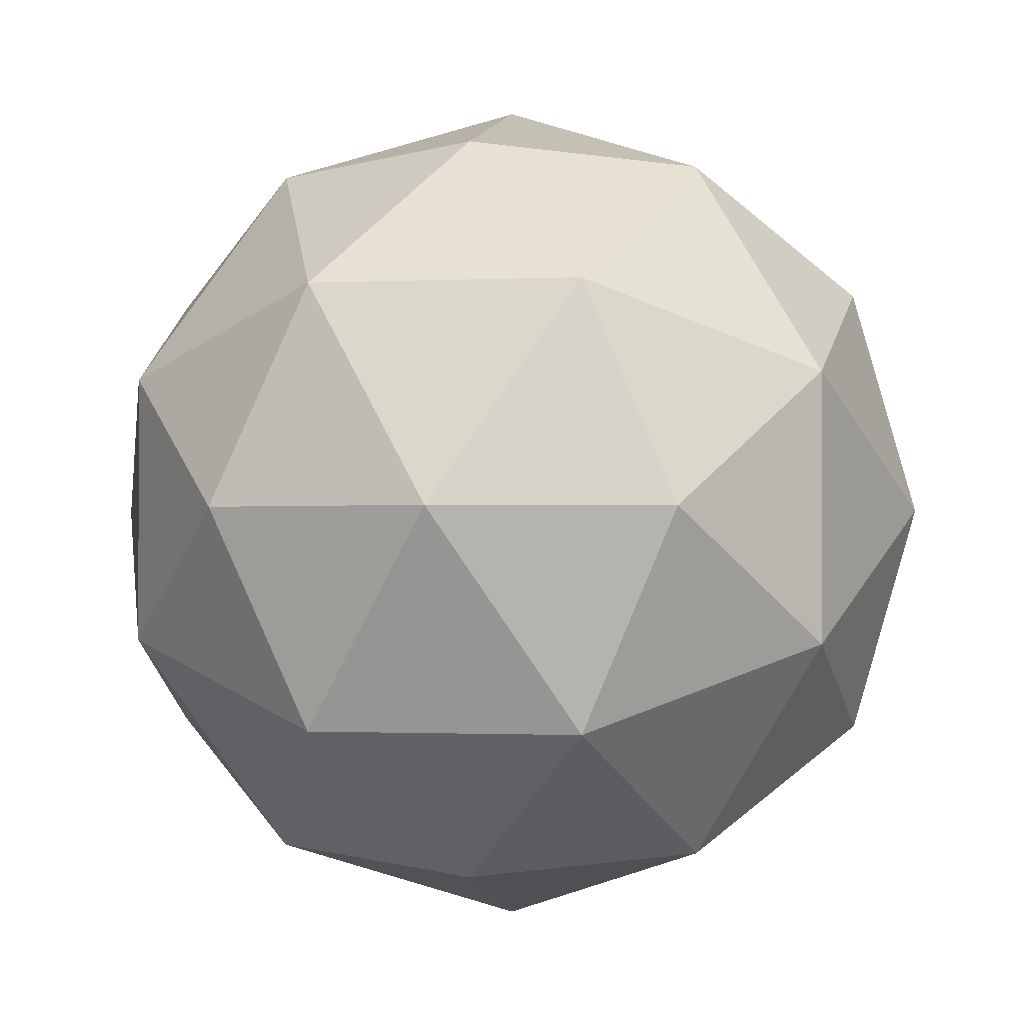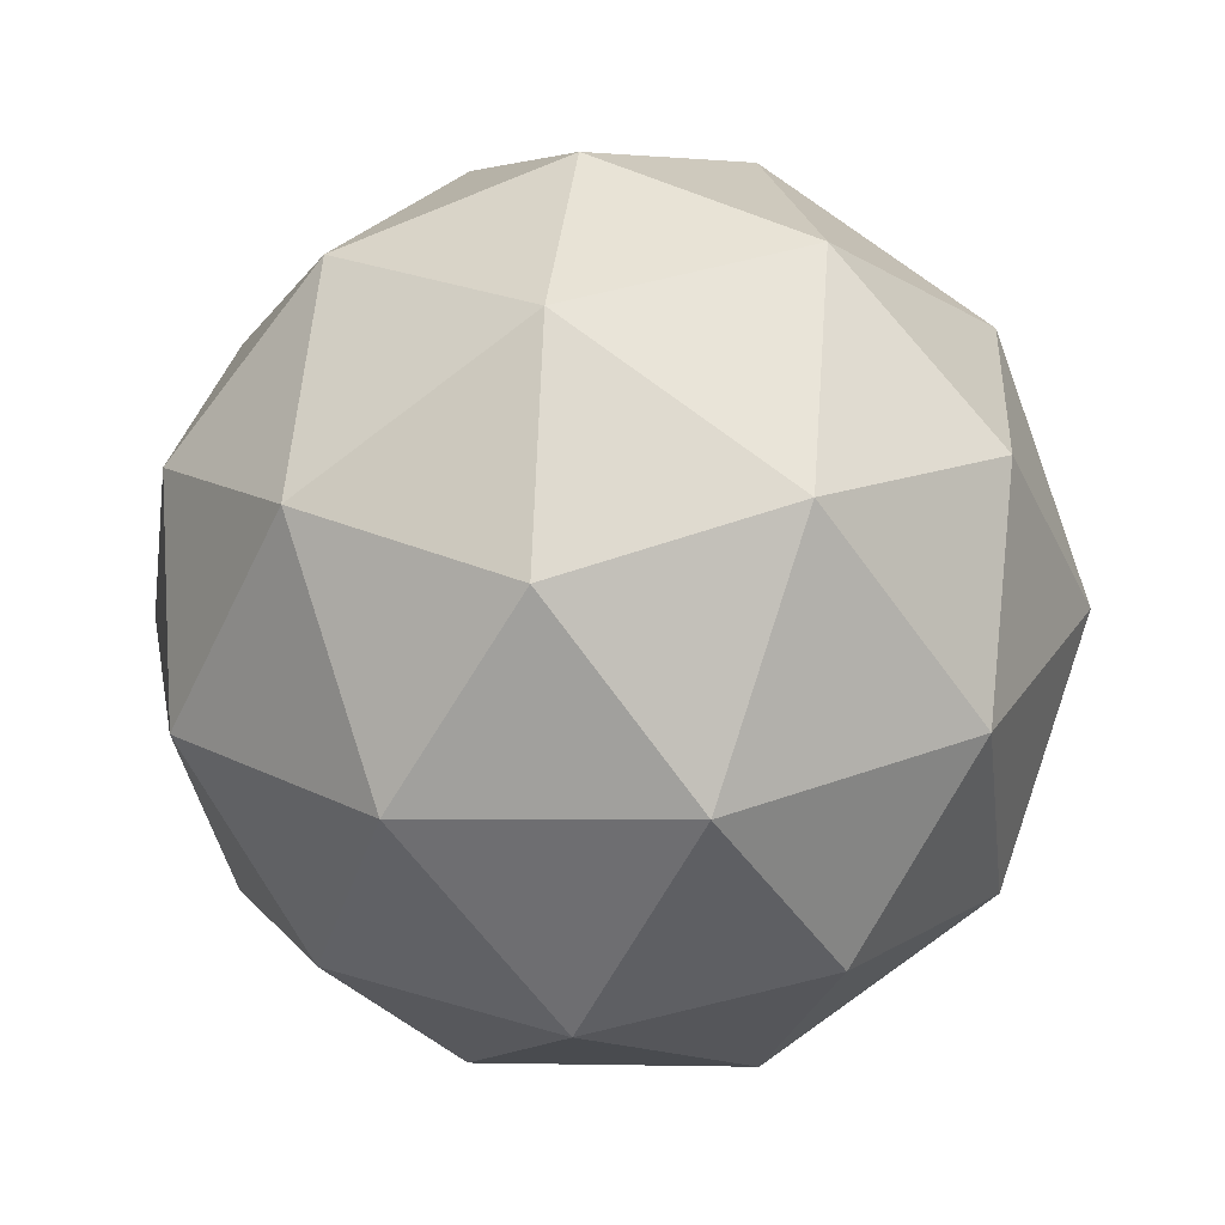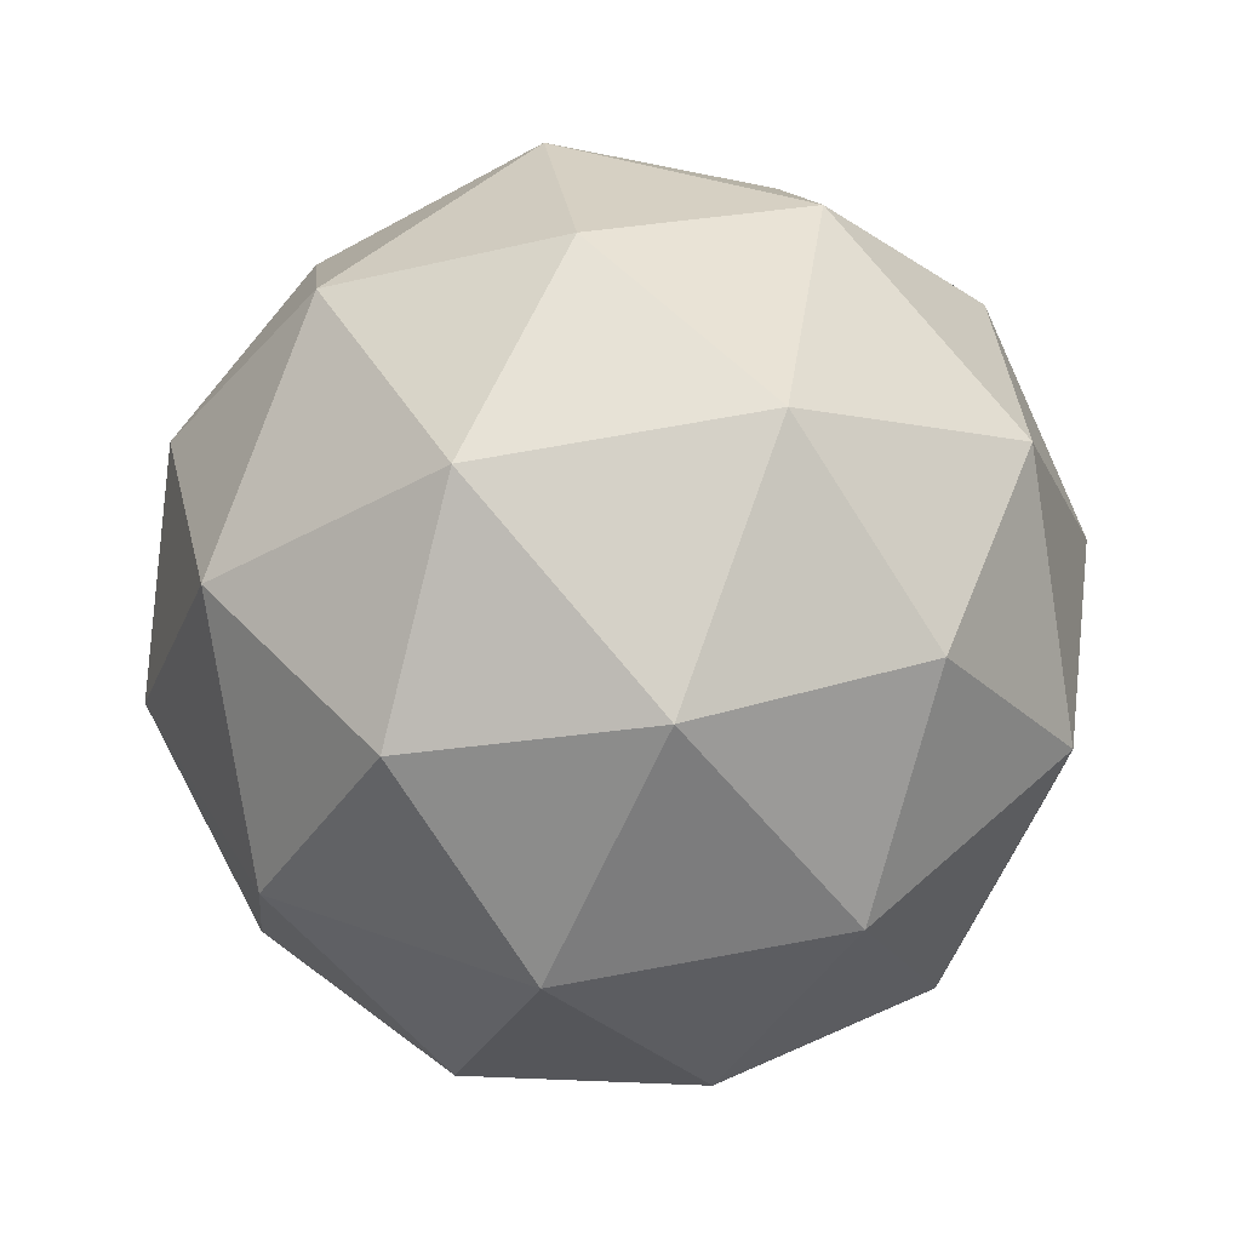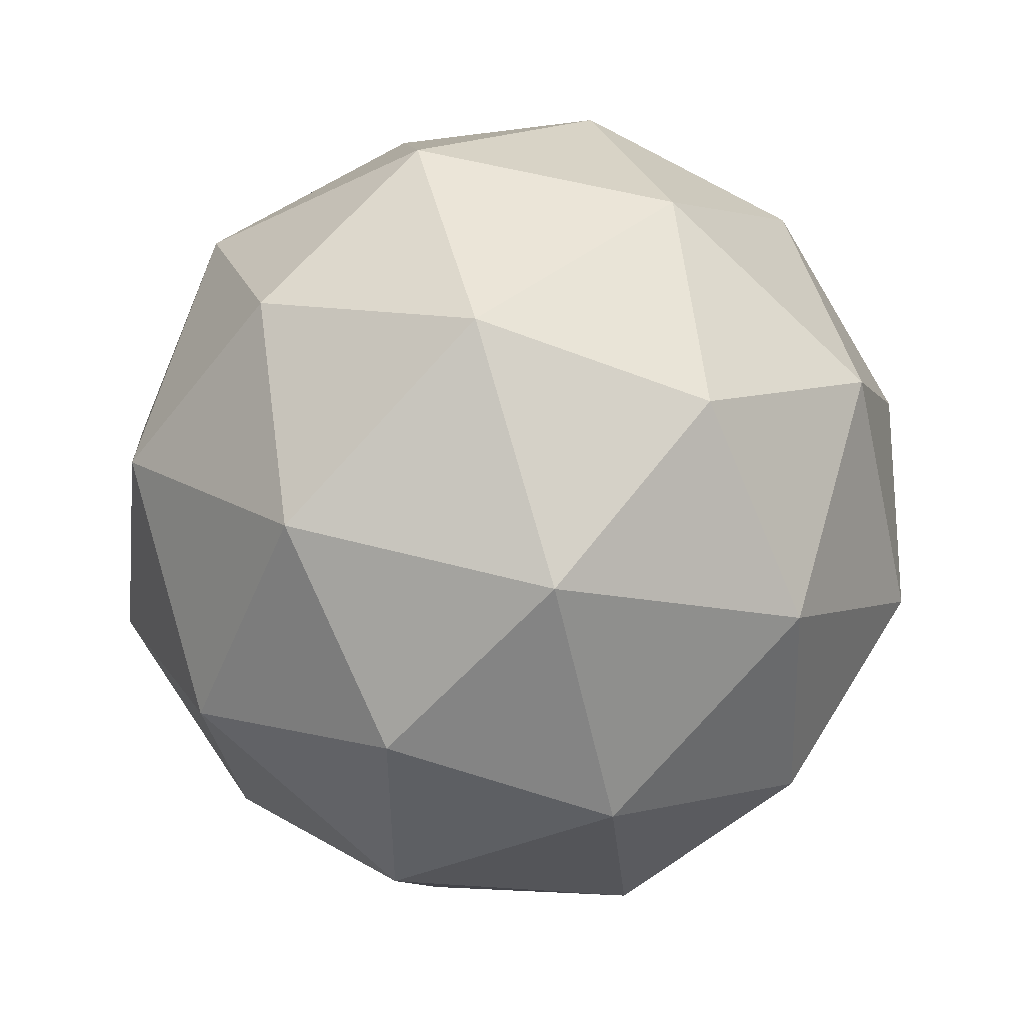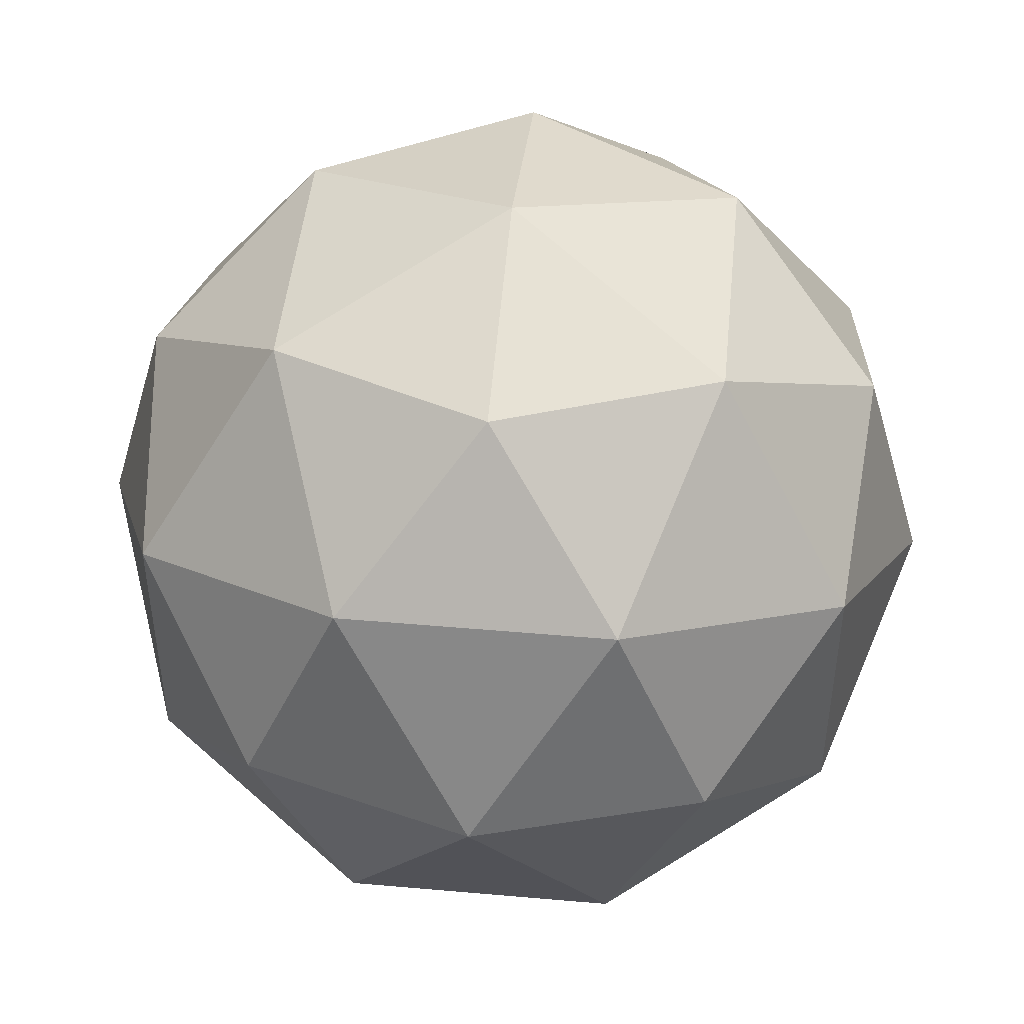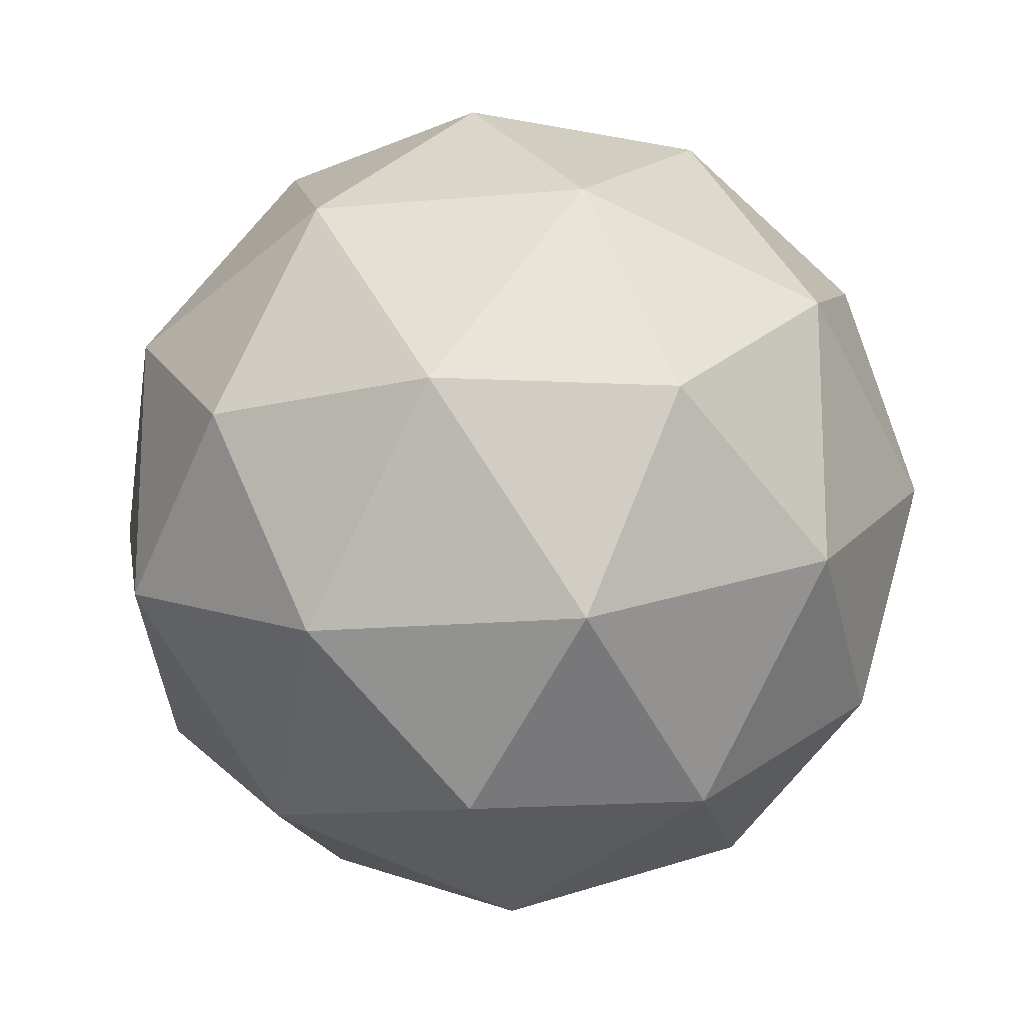
<metadata>
{"format":"obj","ext":"obj","renderer":"f3d","projection":"perspective","resolution":1024,"background":"white","views":[{"elev":-0.9,"azim":132.5,"up":"+Y"},{"elev":-3.0,"azim":-81.5,"up":"+Z"},{"elev":69.4,"azim":79.5,"up":"+Z"},{"elev":-15.7,"azim":-115.8,"up":"+Z"},{"elev":47.3,"azim":127.4,"up":"+Y"},{"elev":-17.1,"azim":132.0,"up":"+Y"}]}
</metadata>
<code>
o Sphere
v -1 0 -0
v -0.4472 -0.5257 -0.7236
v -0.4472 -0.8506 0.2764
v -0.4472 0 0.8944
v -0.4472 0.8506 0.2764
v -0.4472 0.5257 -0.7236
v 0.4472 -0.8506 -0.2764
v 0.4472 -0.5257 0.7236
v 0.4472 0.5257 0.7236
v 0.4472 0.8506 -0.2764
v 0.4472 -0 -0.8944
v 1 -0 0
v -0.8507 -0.309 -0.4253
v -0.8507 -0.5 0.1625
v -0.5257 -0.809 -0.2629
v -0.8507 0.309 -0.4253
v -0.5257 -0 -0.8506
v -0.8507 0 0.5257
v -0.5257 -0.5 0.6882
v -0.8507 0.5 0.1625
v -0.5257 0.5 0.6882
v -0.5257 0.809 -0.2629
v 0 0.309 -0.9511
v -0 -0.309 -0.9511
v 0 -0.809 -0.5878
v 0 -1 0
v 0 -0.809 0.5878
v -0 -0.309 0.9511
v 0 0.309 0.9511
v -0 0.809 0.5878
v 0 1 -0
v -0 0.809 -0.5878
v 0.5257 -0.5 -0.6882
v 0.5257 -0.809 0.2629
v 0.5257 0 0.8506
v 0.5257 0.809 0.2629
v 0.5257 0.5 -0.6882
v 0.8507 -0 -0.5257
v 0.8507 -0.5 -0.1625
v 0.8507 -0.309 0.4253
v 0.8507 0.309 0.4253
v 0.8507 0.5 -0.1625
f 15 13 2
f 13 15 14
f 3 14 15
f 14 1 13
f 17 2 13
f 13 16 17
f 6 17 16
f 13 1 16
f 19 14 3
f 14 19 18
f 4 18 19
f 18 1 14
f 21 18 4
f 18 21 20
f 5 20 21
f 20 1 18
f 22 20 5
f 20 22 16
f 6 16 22
f 16 1 20
f 24 2 17
f 17 23 24
f 11 24 23
f 23 17 6
f 26 3 15
f 15 25 26
f 7 26 25
f 25 15 2
f 28 4 19
f 19 27 28
f 8 28 27
f 27 19 3
f 30 5 21
f 21 29 30
f 9 30 29
f 29 21 4
f 32 6 22
f 22 31 32
f 10 32 31
f 31 22 5
f 33 24 11
f 24 33 25
f 7 25 33
f 25 2 24
f 34 26 7
f 26 34 27
f 8 27 34
f 27 3 26
f 35 28 8
f 28 35 29
f 9 29 35
f 29 4 28
f 36 30 9
f 30 36 31
f 10 31 36
f 31 5 30
f 37 32 10
f 32 37 23
f 11 23 37
f 23 6 32
f 39 7 33
f 33 38 39
f 12 39 38
f 38 33 11
f 40 8 34
f 34 39 40
f 12 40 39
f 39 34 7
f 41 9 35
f 35 40 41
f 12 41 40
f 40 35 8
f 42 10 36
f 36 41 42
f 12 42 41
f 41 36 9
f 38 11 37
f 37 42 38
f 12 38 42
f 42 37 10

</code>
